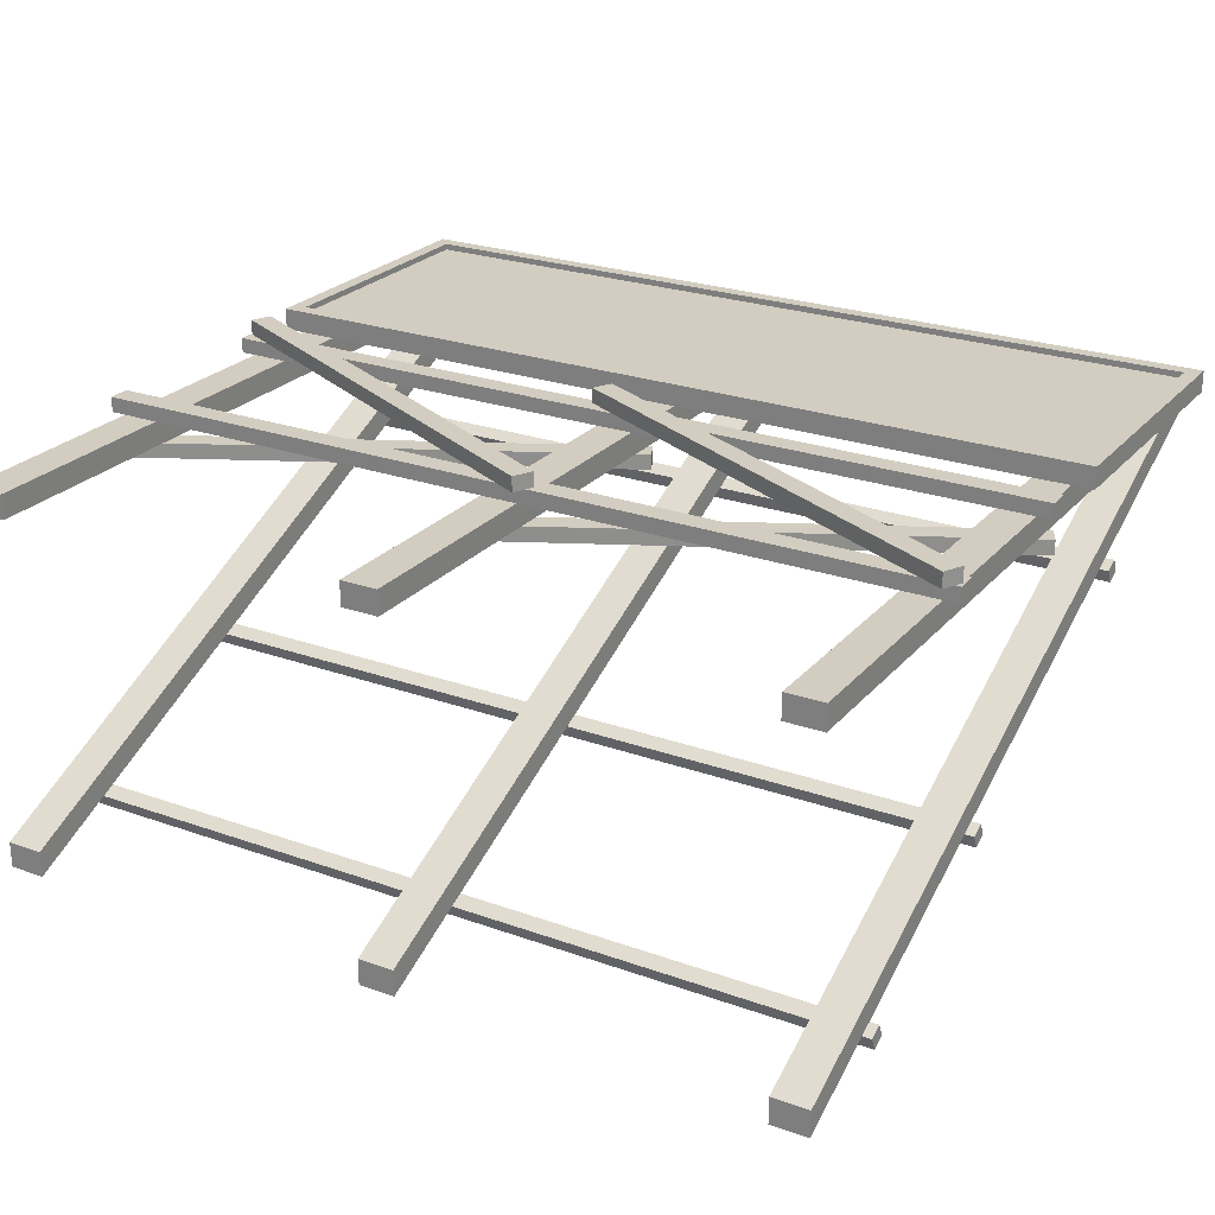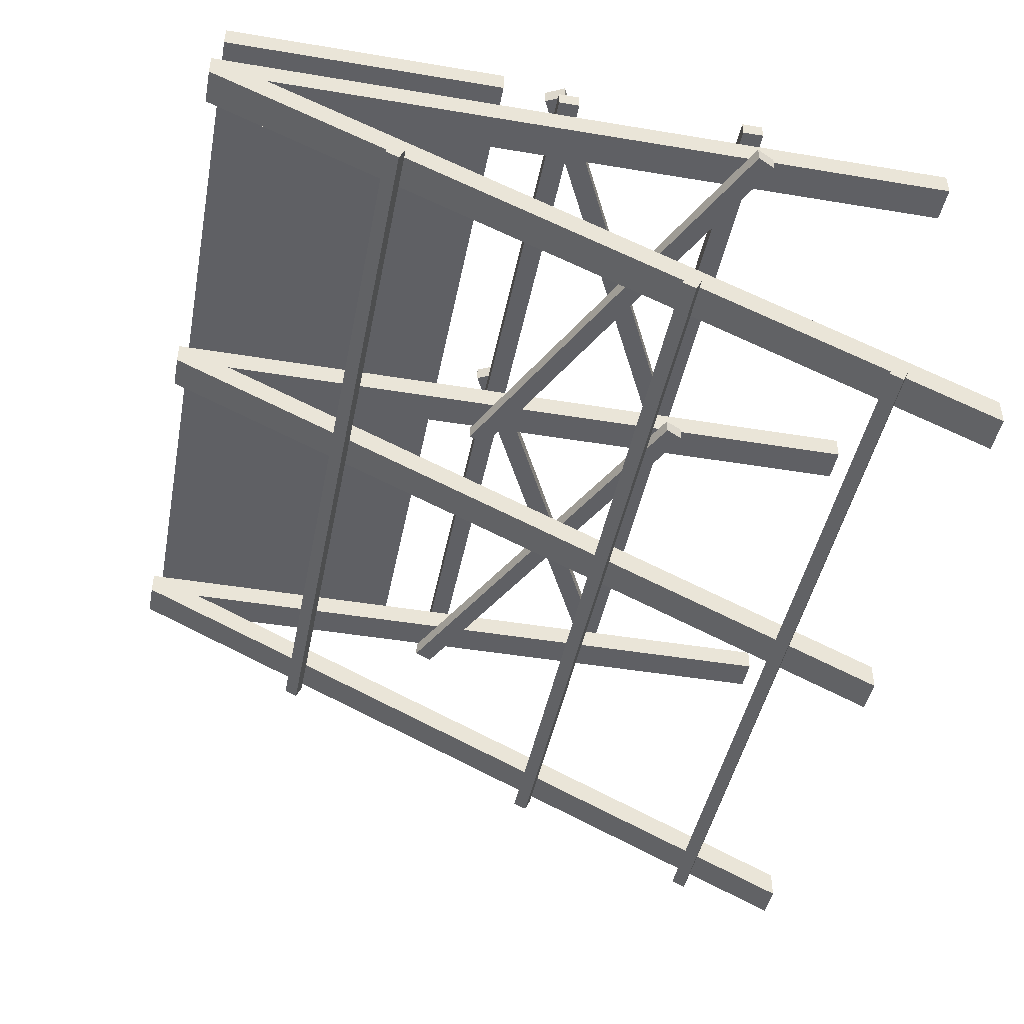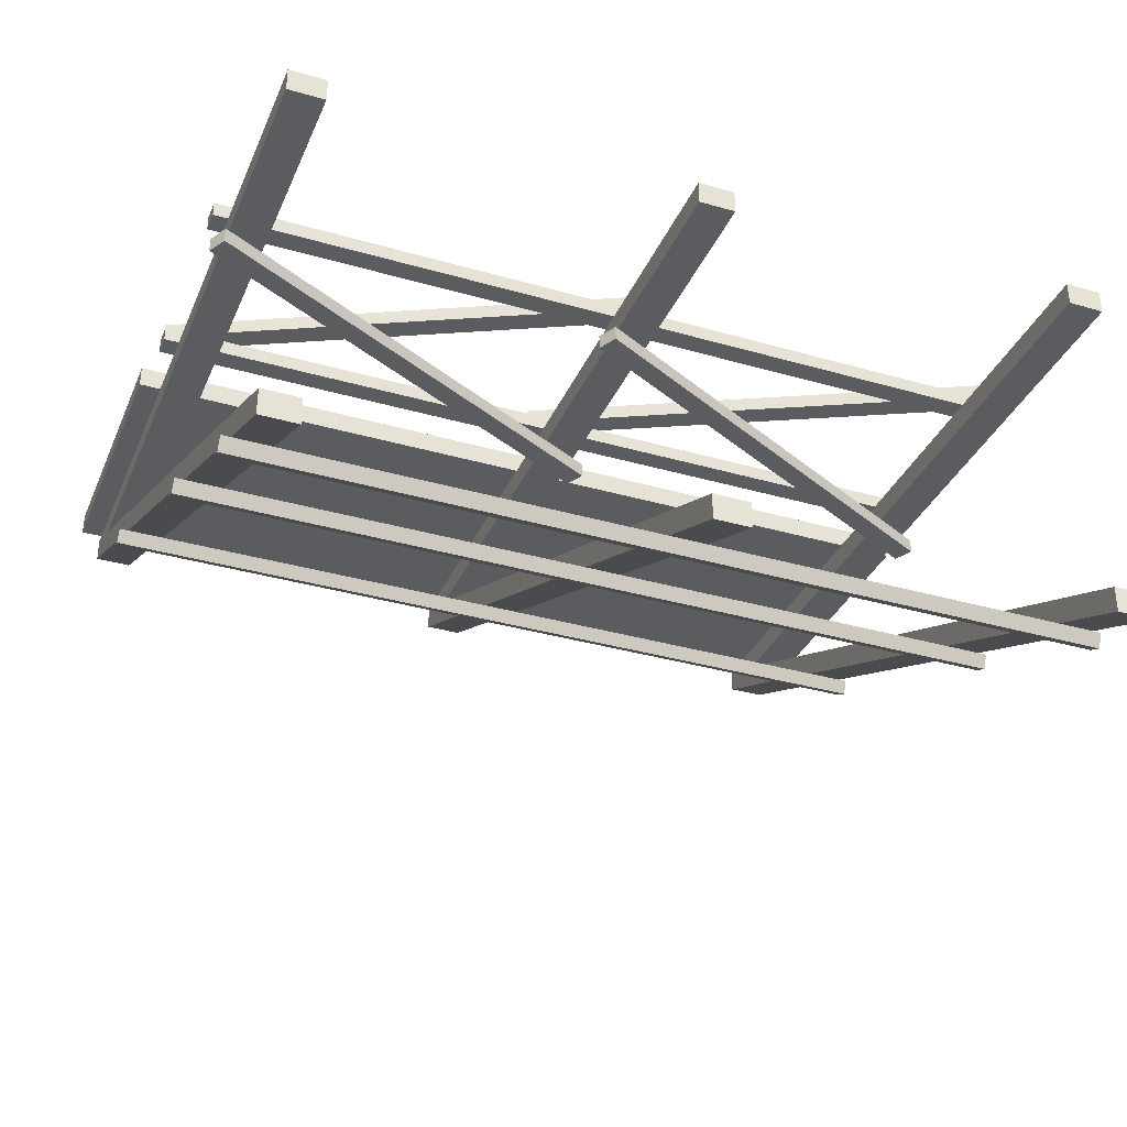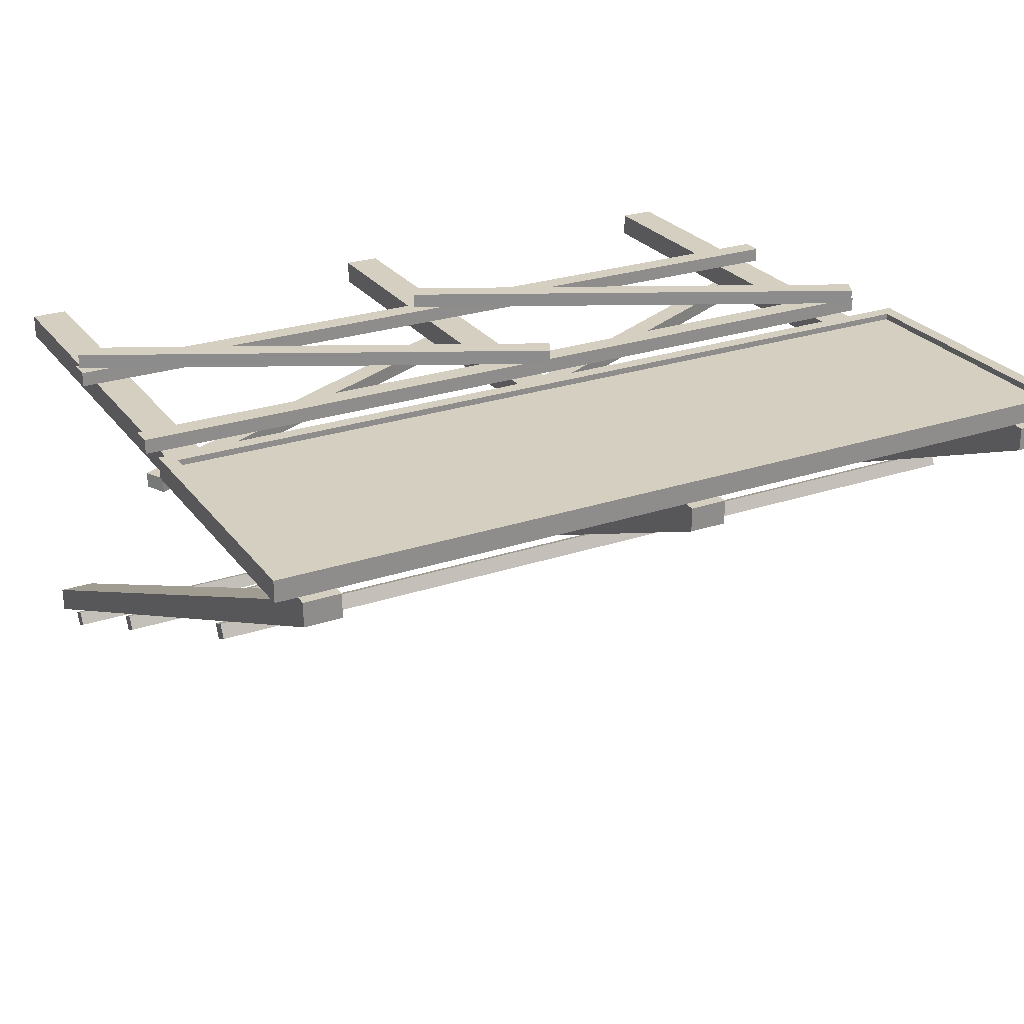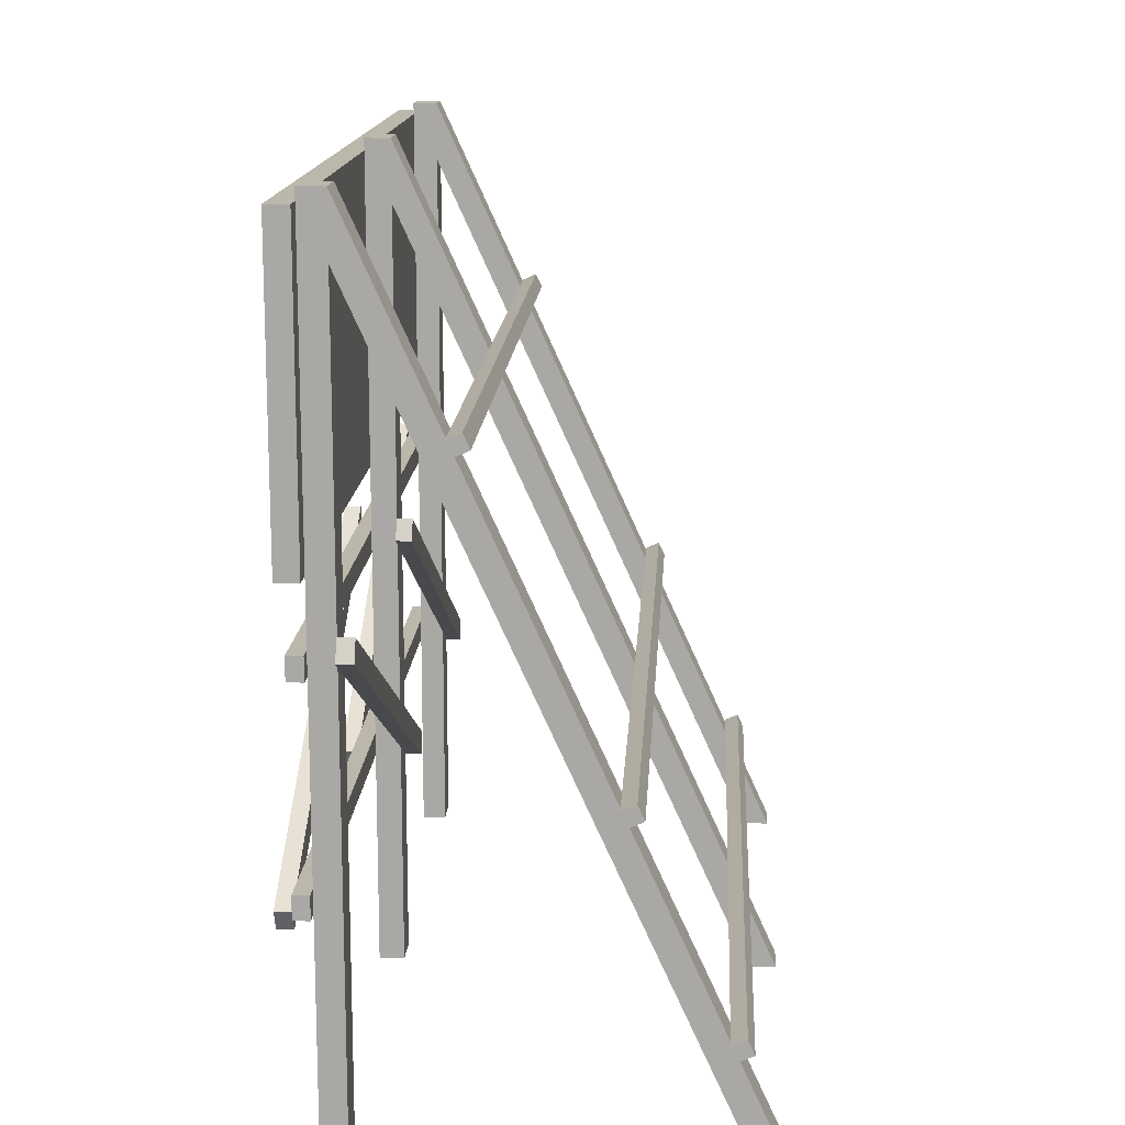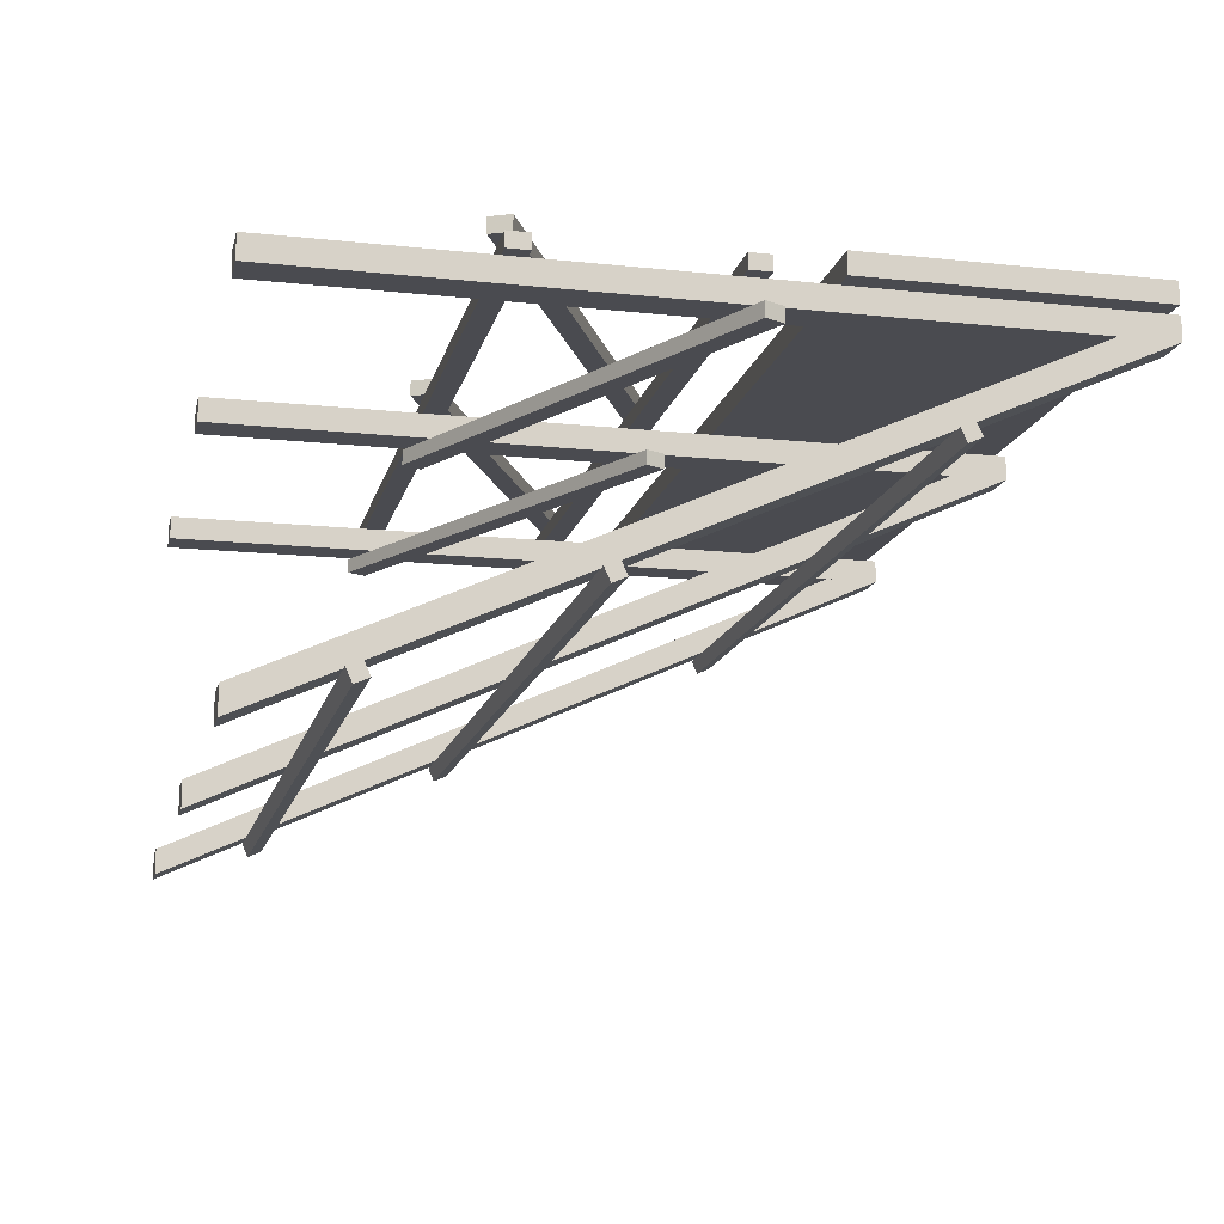
<metadata>
{"format":"obj","ext":"obj","renderer":"f3d","projection":"perspective","resolution":1024,"background":"white","views":[{"elev":24.7,"azim":30.3,"up":"+Z"},{"elev":-44.6,"azim":-101.0,"up":"+Z"},{"elev":-34.0,"azim":-21.3,"up":"+Z"},{"elev":25.9,"azim":151.9,"up":"+Z"},{"elev":14.5,"azim":93.2,"up":"+Y"},{"elev":-14.4,"azim":76.9,"up":"+Z"}]}
</metadata>
<code>
v  2.716 5.164 1.157
v  2.716 5.164 0.9994
v  2.476 5.164 0.9994
v  2.476 5.164 1.157
v  2.716 5.091 1.157
v  2.716 4.784 0.9994
v  2.476 5.091 1.157
v  2.476 4.784 0.9994
v  2.476 3.917 0.4315
v  2.476 0 -1.181
v  2.716 3.917 0.4315
v  2.716 0 -1.181
v  2.716 2.87 0.9994
v  2.476 2.75 0.9994
v  2.74 2.882 0.901
v  -0.2078 1.407 0.901
v  0.1205 1.571 0.9994
v  2.804 2.755 0.901
v  -0.1443 1.28 0.901
v  2.476 2.591 0.9994
v  0.1205 1.412 0.9994
v  2.716 2.712 0.9994
v  2.804 2.755 0.9994
v  2.74 2.882 0.9994
v  2.716 2.801 1.157
v  2.716 2.66 1.157
v  2.815 2.801 1.157
v  2.815 2.66 1.157
v  2.815 2.801 1.255
v  2.476 2.801 1.157
v  2.716 3.195 1.157
v  2.476 3.195 1.157
v  2.858 3.195 1.299
v  0.1205 3.195 1.157
v  -2.858 3.195 1.299
v  -0.1205 3.195 1.157
v  2.764 3.29 1.299
v  -2.764 3.29 1.299
v  2.764 3.29 1.258
v  -2.764 3.29 1.258
v  2.764 4.997 1.299
v  2.764 4.997 1.258
v  2.858 5.091 1.299
v  2.858 3.195 1.157
v  2.858 5.091 1.157
v  0.1205 5.091 1.157
v  0.1205 2.801 1.157
v  0.1205 2.66 1.157
v  0.1205 1.502 1.157
v  -0.1205 2.66 1.157
v  -0.1205 1.502 1.157
v  -0.0167 2.66 1.255
v  2.476 2.66 1.157
v  0.3 2.66 1.255
v  0.0167 2.801 1.255
v  -0.1205 2.801 1.157
v  -0.1205 5.091 1.157
v  -0.1205 2.75 0.9994
v  -2.476 3.195 1.157
v  -2.476 5.091 1.157
v  -2.716 3.195 1.157
v  -2.858 3.195 1.157
v  -2.858 5.091 1.299
v  -2.858 5.091 1.157
v  -2.716 5.091 1.157
v  -2.716 1.45 0.9994
v  -2.716 2.801 1.157
v  -2.716 1.502 1.157
v  -2.716 2.66 1.157
v  -2.716 1.292 0.9994
v  -2.716 1.361 1.157
v  -2.716 0 0.9994
v  -2.716 0 1.157
v  -2.476 0 0.9994
v  -2.476 0 1.157
v  -2.476 1.412 0.9994
v  -2.74 1.28 0.901
v  -2.74 1.28 0.9994
v  -2.804 1.407 0.9994
v  -2.804 1.407 0.901
v  -2.476 1.571 0.9994
v  0.1443 2.882 0.901
v  -0.1205 2.591 0.9994
v  -2.476 5.164 0.9994
v  -2.476 5.164 1.157
v  -2.716 5.164 0.9994
v  -2.716 5.164 1.157
v  -2.716 4.784 0.9994
v  -2.716 3.917 0.4315
v  -2.716 0 -1.181
v  -2.476 3.917 0.4315
v  -2.476 4.784 0.9994
v  -2.476 0 -1.181
v  -2.716 0 -1.354
v  -2.476 0 -1.354
v  -2.716 0.6902 -1.039
v  -2.716 0.6007 -1.08
v  -2.716 1.981 -0.4509
v  -2.716 1.892 -0.4917
v  -2.716 3.828 0.3907
v  -2.776 3.917 0.4315
v  -2.776 3.828 0.3907
v  -2.776 3.958 0.342
v  -2.776 3.869 0.3012
v  2.776 3.958 0.342
v  2.776 3.869 0.3012
v  2.776 3.917 0.4315
v  2.776 3.828 0.3907
v  0.1205 3.917 0.4315
v  -0.1205 3.917 0.4315
v  -2.476 3.828 0.3907
v  -0.1205 3.828 0.3907
v  -2.476 1.981 -0.4509
v  -2.476 0.6902 -1.039
v  -2.476 1.892 -0.4917
v  -2.476 0.6007 -1.08
v  -2.776 0.6415 -1.17
v  -2.776 0.6007 -1.08
v  -2.776 0.6902 -1.039
v  -2.776 0.7311 -1.129
v  -0.1205 0.6902 -1.039
v  0.1205 0.6902 -1.039
v  2.776 0.7311 -1.129
v  -0.1205 1.892 -0.4917
v  0.1205 1.892 -0.4917
v  -0.1205 0 -1.181
v  -0.1205 1.981 -0.4509
v  -0.1205 4.784 0.9994
v  -0.1205 5.164 0.9994
v  0.1205 0 -1.181
v  0.1205 4.784 0.9994
v  -0.1205 0 -1.354
v  0.1205 0 -1.354
v  -0.1205 0.6007 -1.08
v  2.776 0.6415 -1.17
v  0.1205 0.6007 -1.08
v  2.476 0.6007 -1.08
v  2.716 0.6007 -1.08
v  2.776 0.6007 -1.08
v  2.776 0.6902 -1.039
v  2.716 0.6902 -1.039
v  2.476 0.6902 -1.039
v  2.476 1.892 -0.4917
v  2.476 3.828 0.3907
v  2.476 1.981 -0.4509
v  0.1205 3.828 0.3907
v  0.1205 5.164 0.9994
v  0.1205 2.87 0.9994
v  0.1205 2.712 0.9994
v  0.1205 5.164 1.157
v  -0.1205 5.164 1.157
v  0.1443 2.882 0.9994
v  0.2078 2.755 0.9994
v  0.2078 2.755 0.901
v  -0.1205 1.45 0.9994
v  -0.2078 1.407 0.9994
v  -0.1443 1.28 0.9994
v  -0.1205 1.292 0.9994
v  -0.1205 1.361 1.157
v  -0.1205 0 0.9994
v  -0.1205 0 1.157
v  0.1205 0 0.9994
v  0.1205 0 1.157
v  0.1205 1.361 1.157
v  -0.0167 1.361 1.255
v  2.476 1.361 1.157
v  0.1847 1.361 1.255
v  2.476 1.502 1.157
v  0.0167 1.502 1.255
v  2.296 1.502 1.255
v  -2.476 1.502 1.157
v  -0.3 1.502 1.255
v  -2.815 1.502 1.255
v  -2.476 2.66 1.157
v  -2.613 2.66 1.255
v  -2.296 2.66 1.255
v  -2.476 2.801 1.157
v  -2.579 2.801 1.255
v  -0.1847 2.801 1.255
v  -2.476 1.361 1.157
v  -2.815 1.361 1.255
v  -2.815 1.502 1.157
v  -2.815 1.361 1.157
v  0.1443 1.28 1.354
v  -2.804 2.755 1.354
v  0.2078 1.407 1.354
v  -2.74 2.882 1.354
v  0.2078 1.407 1.255
v  2.579 1.361 1.255
v  2.716 1.361 1.157
v  2.815 1.361 1.157
v  2.781 1.361 1.255
v  2.716 1.502 1.157
v  2.815 1.502 1.157
v  2.613 1.502 1.255
v  2.815 1.502 1.255
v  2.815 2.66 1.255
v  -0.1443 2.882 1.354
v  2.804 1.407 1.354
v  -0.1443 2.882 1.255
v  -0.2078 2.755 1.255
v  -0.2078 2.755 1.354
v  2.74 1.28 1.354
v  2.804 1.407 1.255
v  2.815 1.361 1.255
v  2.74 1.28 1.255
v  2.476 0 0.9994
v  2.476 0 1.157
v  2.716 0 0.9994
v  2.716 0 1.157
v  0.1443 1.28 1.255
v  -2.74 2.882 1.255
v  -2.781 2.801 1.255
v  -2.815 2.801 1.157
v  -2.815 2.801 1.255
v  -2.815 2.66 1.157
v  -2.815 2.66 1.255
v  -2.804 2.755 1.255
v  -2.764 4.997 1.299
v  -2.764 4.997 1.258
v  0.1205 1.981 -0.4509
v  2.776 1.932 -0.5813
v  2.716 1.892 -0.4917
v  2.776 1.892 -0.4917
v  2.776 1.981 -0.4509
v  2.716 1.981 -0.4509
v  2.776 2.022 -0.5405
v  -2.776 1.932 -0.5813
v  -2.776 2.022 -0.5405
v  -2.776 1.892 -0.4917
v  -2.776 1.981 -0.4509
v  2.716 3.828 0.3907
v  2.716 0 -1.354
v  2.476 0 -1.354
g Mesh
f 1 2 3 4
f 1 5 6 2
f 1 4 7 5
f 3 8 7 4
f 3 9 10 8
f 3 2 11 9
f 2 6 12 11
f 6 8 10 12
f 13 14 8 6
f 15 14 13
f 15 16 17 14
f 18 19 16 15
f 18 20 21 19
f 18 22 20
f 18 23 22
f 18 15 24 23
f 15 13 24
f 13 22 23 24
f 25 26 22 13
f 25 27 28 26
f 27 25 29
f 29 25 30
f 31 32 30 25
f 33 32 31
f 33 34 32
f 33 35 36 34
f 37 38 35 33
f 37 39 40 38
f 37 41 42 39
f 37 33 43 41
f 33 44 45 43
f 33 31 44
f 5 45 44 31
f 43 45 5
f 43 5 7
f 43 7 46
f 32 34 46 7
f 34 47 17 46
f 48 49 17 47
f 48 50 51 49
f 48 52 50
f 48 53 54 52
f 47 30 53 48
f 47 55 29 30
f 47 56 55
f 34 36 56 47
f 36 57 58 56
f 36 59 60 57
f 36 35 59
f 59 35 61
f 61 35 62
f 63 64 62 35
f 65 64 63
f 61 62 64 65
f 66 67 61 65
f 66 68 69 67
f 70 71 68 66
f 72 73 71 70
f 72 74 75 73
f 70 76 74 72
f 76 70 77
f 70 78 77
f 79 78 70
f 79 80 77 78
f 66 80 79
f 81 80 66
f 81 58 82 80
f 81 76 83 58
f 84 76 81
f 76 84 85 74
f 86 87 85 84
f 86 66 65 87
f 66 86 88
f 86 89 90 88
f 84 91 89 86
f 84 92 93 91
f 84 81 92
f 81 66 88 92
f 90 93 92 88
f 90 94 95 93
f 90 96 97 94
f 90 98 99 96
f 90 89 100 98
f 101 102 100 89
f 103 104 102 101
f 105 106 104 103
f 105 107 108 106
f 107 105 11
f 105 9 11
f 105 109 9
f 105 103 110 109
f 110 103 91
f 91 103 89
f 89 103 101
f 111 112 110 91
f 112 111 104
f 111 100 104
f 111 113 98 100
f 111 91 93 113
f 113 93 114 115
f 114 93 95 116
f 95 94 97 116
f 116 97 117
f 97 118 117
f 96 119 118 97
f 96 120 119
f 114 120 96
f 121 120 114
f 121 122 123 120
f 121 124 125 122
f 126 127 124 121
f 126 110 112 127
f 126 128 129 110
f 126 130 131 128
f 126 132 133 130
f 126 121 134 132
f 121 114 116 134
f 134 116 117
f 135 136 134 117
f 135 137 136
f 135 138 137
f 139 138 135
f 139 140 141 138
f 139 135 123 140
f 117 120 123 135
f 118 119 120 117
f 140 123 141
f 123 142 141
f 123 122 142
f 136 137 142 122
f 10 143 142 137
f 10 144 145 143
f 10 9 144
f 9 109 146 144
f 109 147 130 146
f 130 147 131
f 147 148 131
f 147 149 148
f 147 17 149
f 150 46 17 147
f 150 151 57 46
f 147 129 151 150
f 147 109 110 129
f 129 58 57 151
f 58 129 128
f 128 131 148 58
f 82 58 148
f 82 148 152
f 148 149 153 152
f 154 153 149
f 154 82 152 153
f 154 77 80 82
f 154 83 76 77
f 154 149 83
f 17 155 83 149
f 17 16 155
f 155 16 156
f 19 157 156 16
f 158 157 19
f 156 157 158
f 155 156 158
f 158 159 51 155
f 160 161 159 158
f 160 162 163 161
f 158 21 162 160
f 21 158 19
f 164 163 162 21
f 164 159 161 163
f 164 165 159
f 164 166 167 165
f 49 168 166 164
f 49 169 170 168
f 49 51 169
f 51 171 172 169
f 172 171 173
f 171 68 173
f 174 69 68 171
f 174 175 69
f 174 50 176 175
f 177 56 50 174
f 177 178 179 56
f 177 67 178
f 59 61 67 177
f 177 174 74 59
f 171 180 74 174
f 74 180 75
f 180 71 73 75
f 180 181 71
f 180 159 165 181
f 171 51 159 180
f 172 173 181 165
f 182 183 181 173
f 182 68 71 183
f 68 182 173
f 71 181 183
f 184 175 172 165
f 175 184 185
f 186 187 185 184
f 186 176 178 187
f 176 186 169
f 188 169 186
f 188 167 170 169
f 170 167 189
f 167 166 189
f 190 189 166
f 190 191 192 189
f 193 194 191 190
f 193 195 196 194
f 193 168 195
f 26 53 168 193
f 197 53 26
f 54 53 197
f 29 55 54 197
f 55 198 199 54
f 55 200 198
f 200 55 179
f 56 179 55
f 179 198 200
f 179 201 202 198
f 178 176 201 179
f 201 176 52
f 176 50 52
f 52 202 201
f 52 170 203 202
f 52 54 195 170
f 54 199 195
f 204 195 199
f 204 205 196 195
f 205 204 192
f 204 199 192
f 199 203 206 192
f 199 198 202 203
f 203 170 189 206
f 192 206 189
f 205 192 191
f 191 194 196 205
f 168 170 195
f 28 27 29 197
f 197 26 28
f 20 168 53
f 207 166 168 20
f 207 208 166
f 209 210 208 207
f 209 193 190 210
f 193 209 22 26
f 209 207 20 22
f 190 166 208 210
f 30 14 20 53
f 14 30 32
f 32 7 8 14
f 17 21 20 14
f 49 164 21 17
f 188 186 167
f 186 184 211 167
f 184 165 211
f 167 211 165
f 169 172 175 176
f 178 212 187
f 212 178 213
f 67 214 213 178
f 213 214 215
f 214 216 217 215
f 214 67 69 216
f 69 175 217 216
f 218 217 175
f 215 217 218
f 215 218 213
f 185 187 213 218
f 213 187 212
f 175 185 218
f 59 74 85 60
f 85 87 65 60
f 60 65 63
f 57 60 63
f 43 46 57 63
f 219 41 43 63
f 220 42 41 219
f 40 39 42 220
f 219 38 40 220
f 63 35 38 219
f 56 58 83 50
f 155 51 50 83
f 146 130 125 221
f 125 130 136 122
f 136 130 133
f 133 132 134 136
f 125 143 145 221
f 222 143 125
f 222 223 143
f 224 223 222
f 224 225 226 223
f 224 222 227 225
f 228 229 227 222
f 230 231 229 228
f 230 99 98 231
f 99 230 228
f 115 99 228
f 115 114 96 99
f 124 115 228
f 127 113 115 124
f 127 229 113
f 127 221 227 229
f 127 112 146 221
f 112 104 106 146
f 106 144 146
f 106 232 144
f 108 232 106
f 108 107 11 232
f 11 12 226 232
f 226 12 141 223
f 141 12 233 138
f 10 234 233 12
f 10 137 234
f 137 138 233 234
f 141 142 143 223
f 226 145 144 232
f 227 145 226
f 227 221 145
f 225 227 226
f 113 229 98
f 98 229 231
f 222 125 124 228
f 100 102 104
f 66 79 70
f 6 5 31 13
f 13 31 25

</code>
